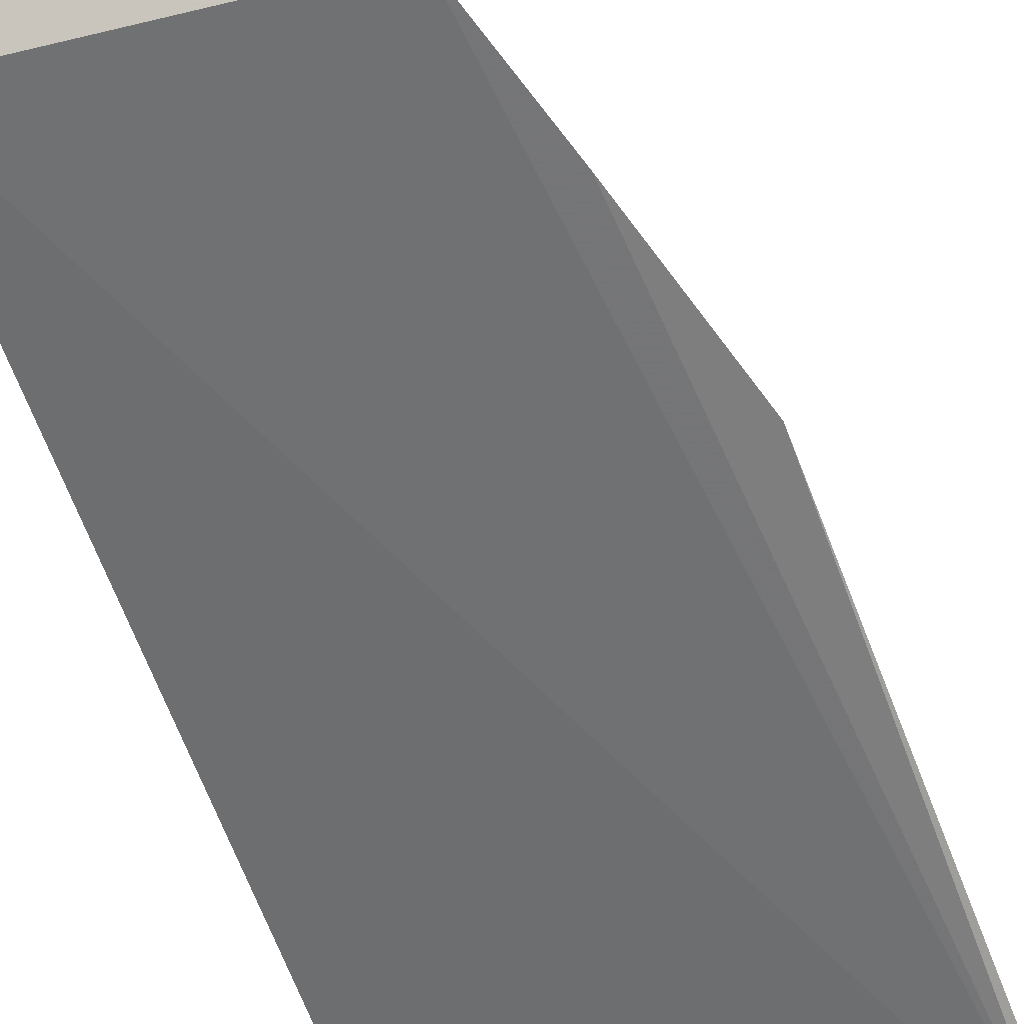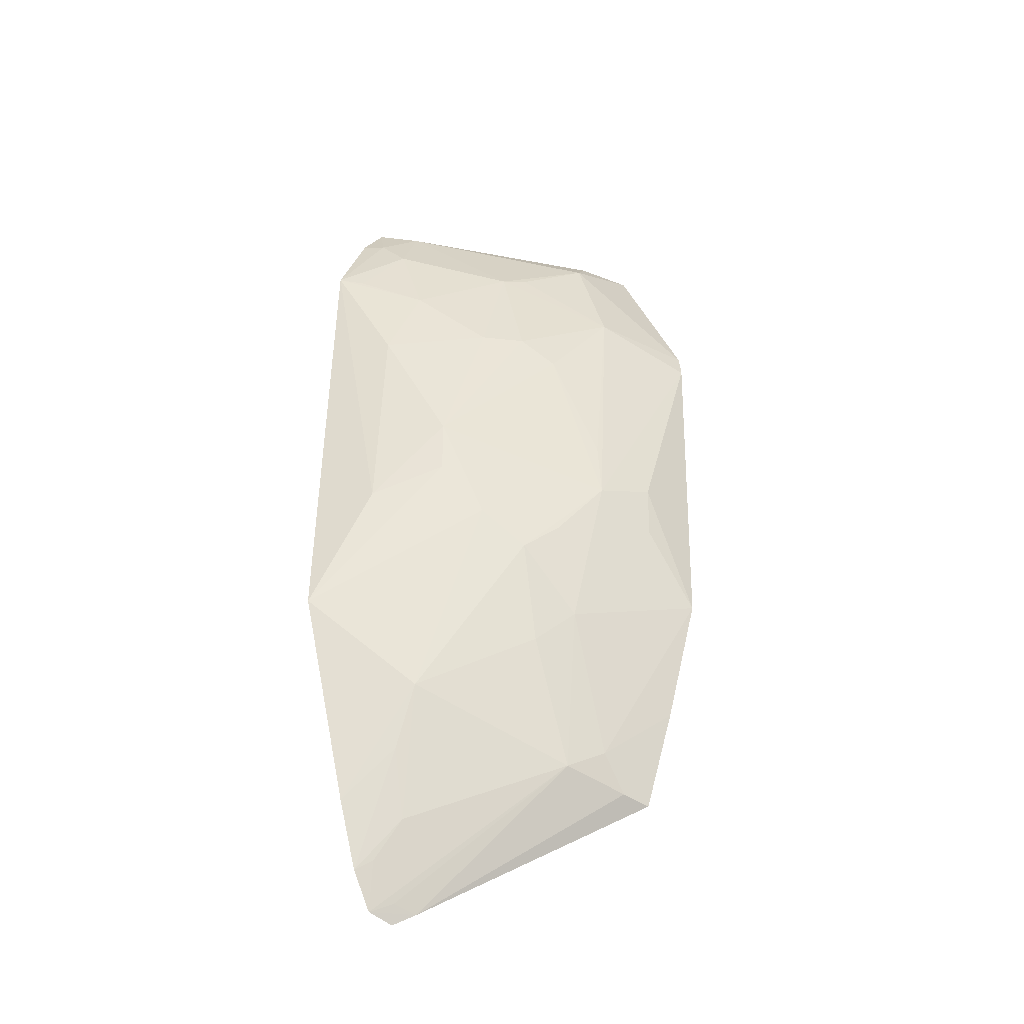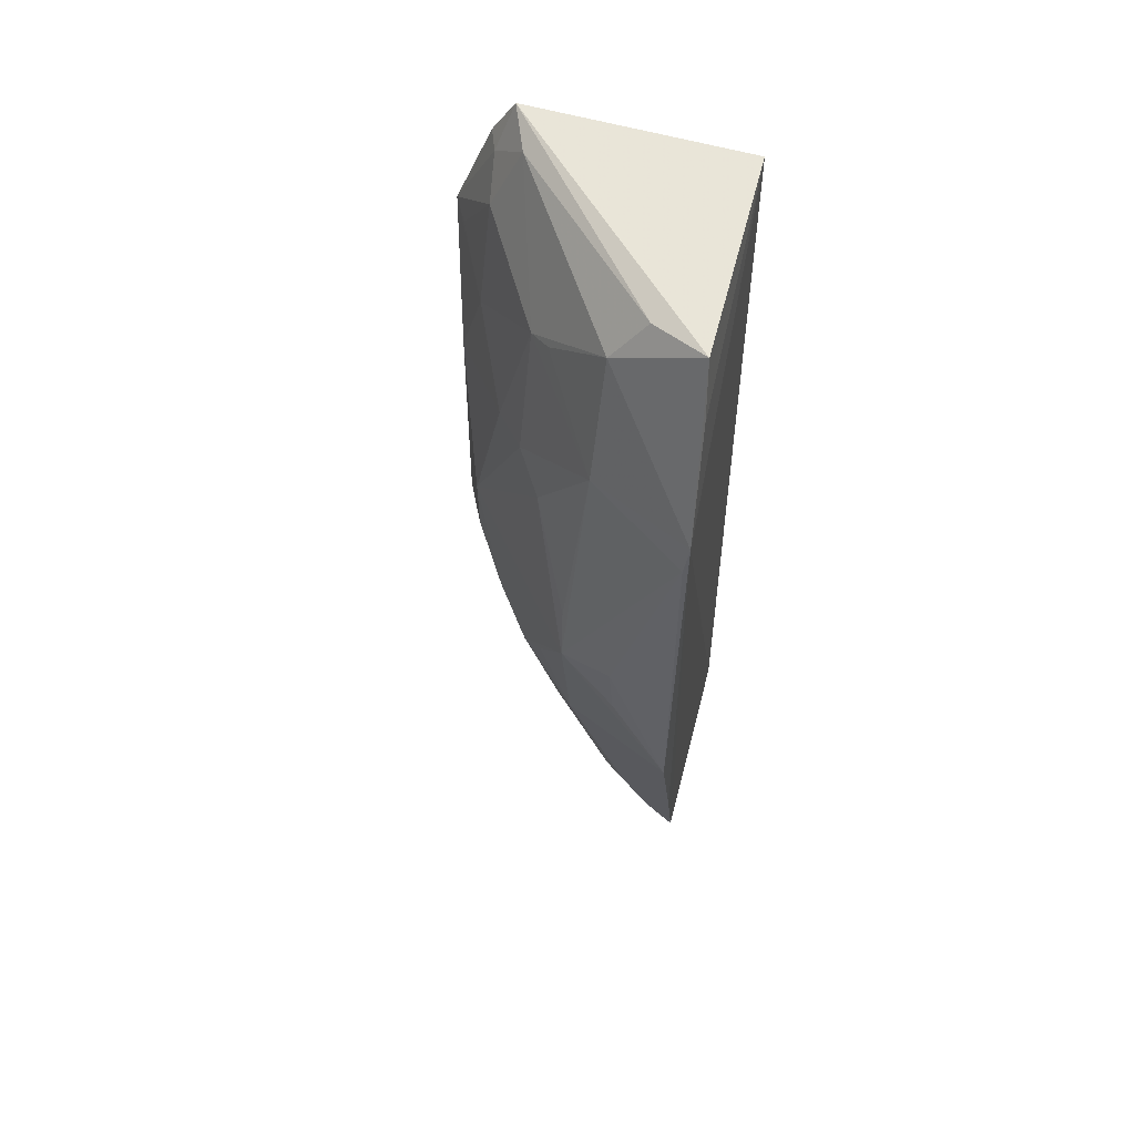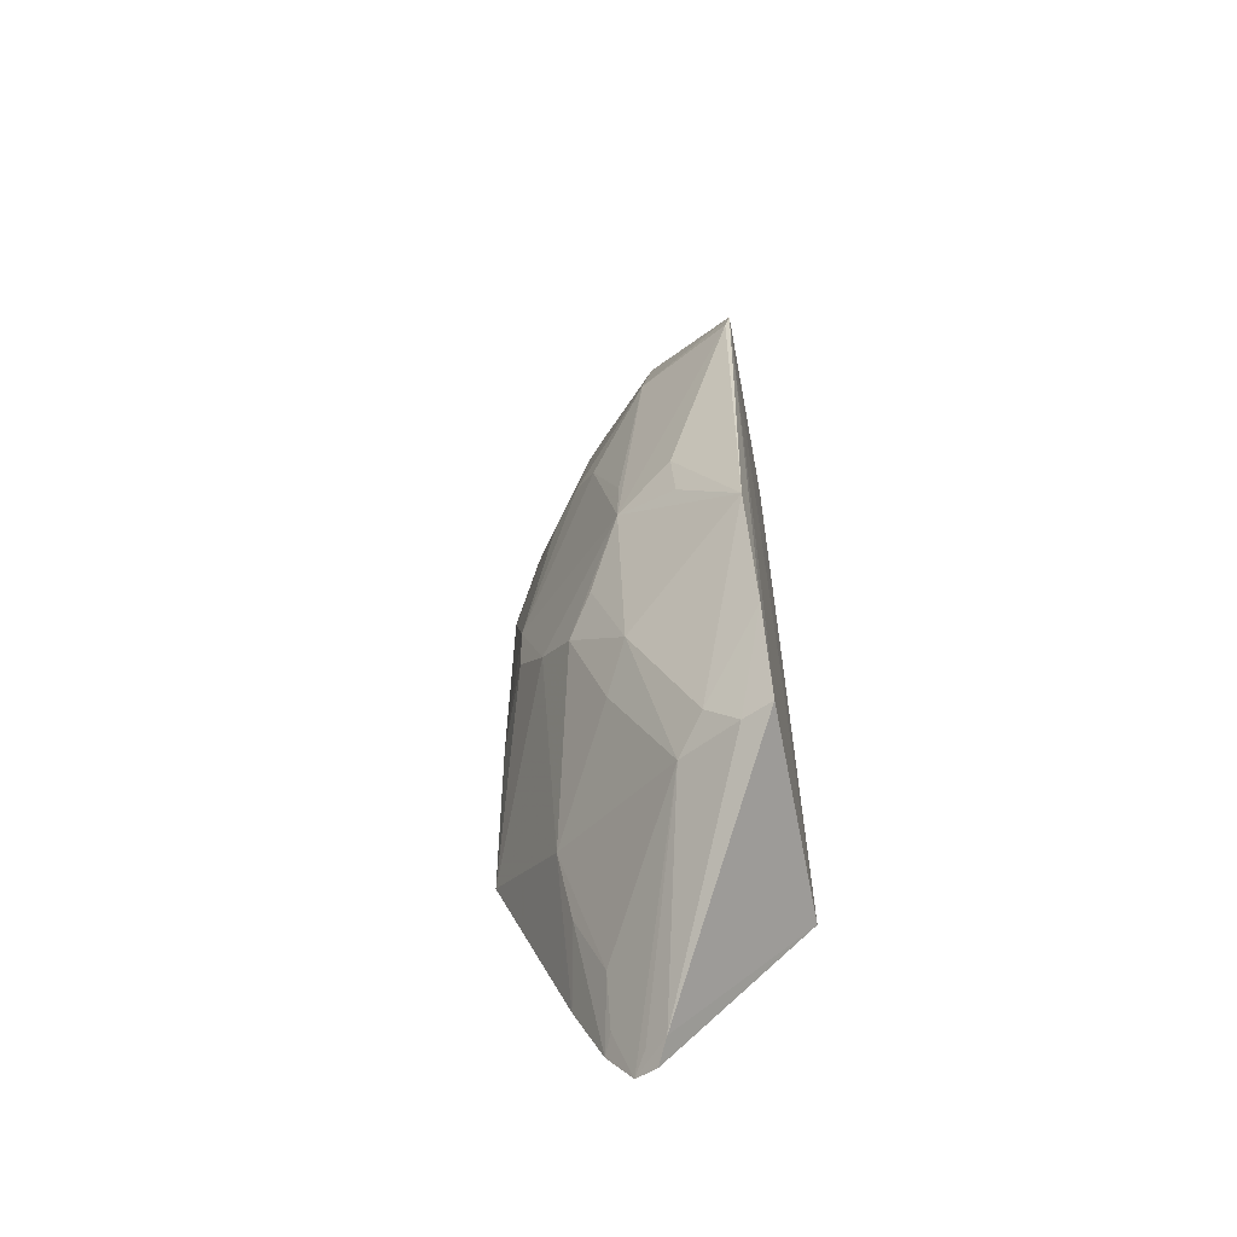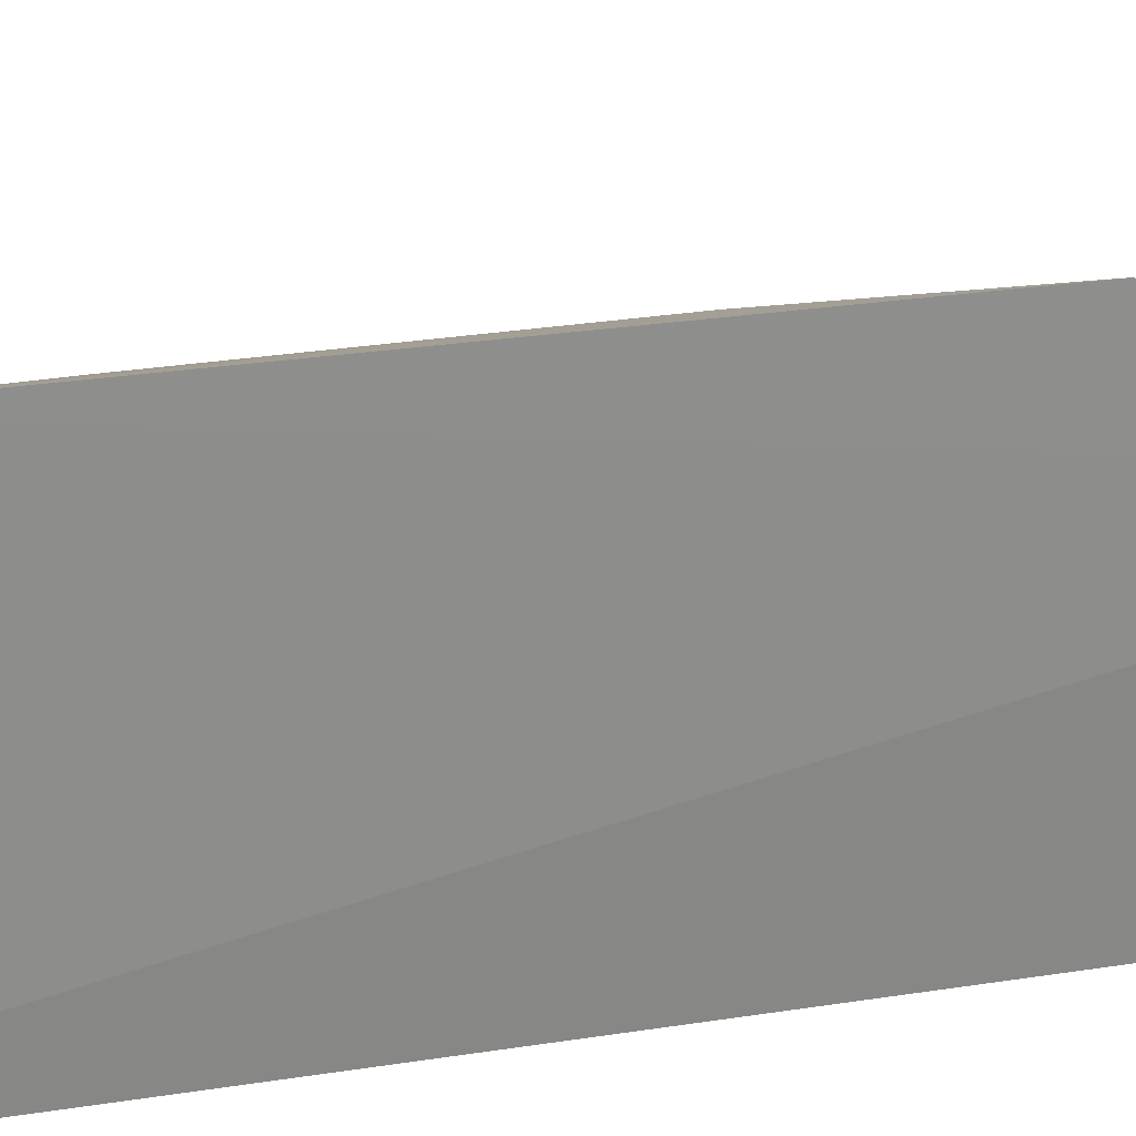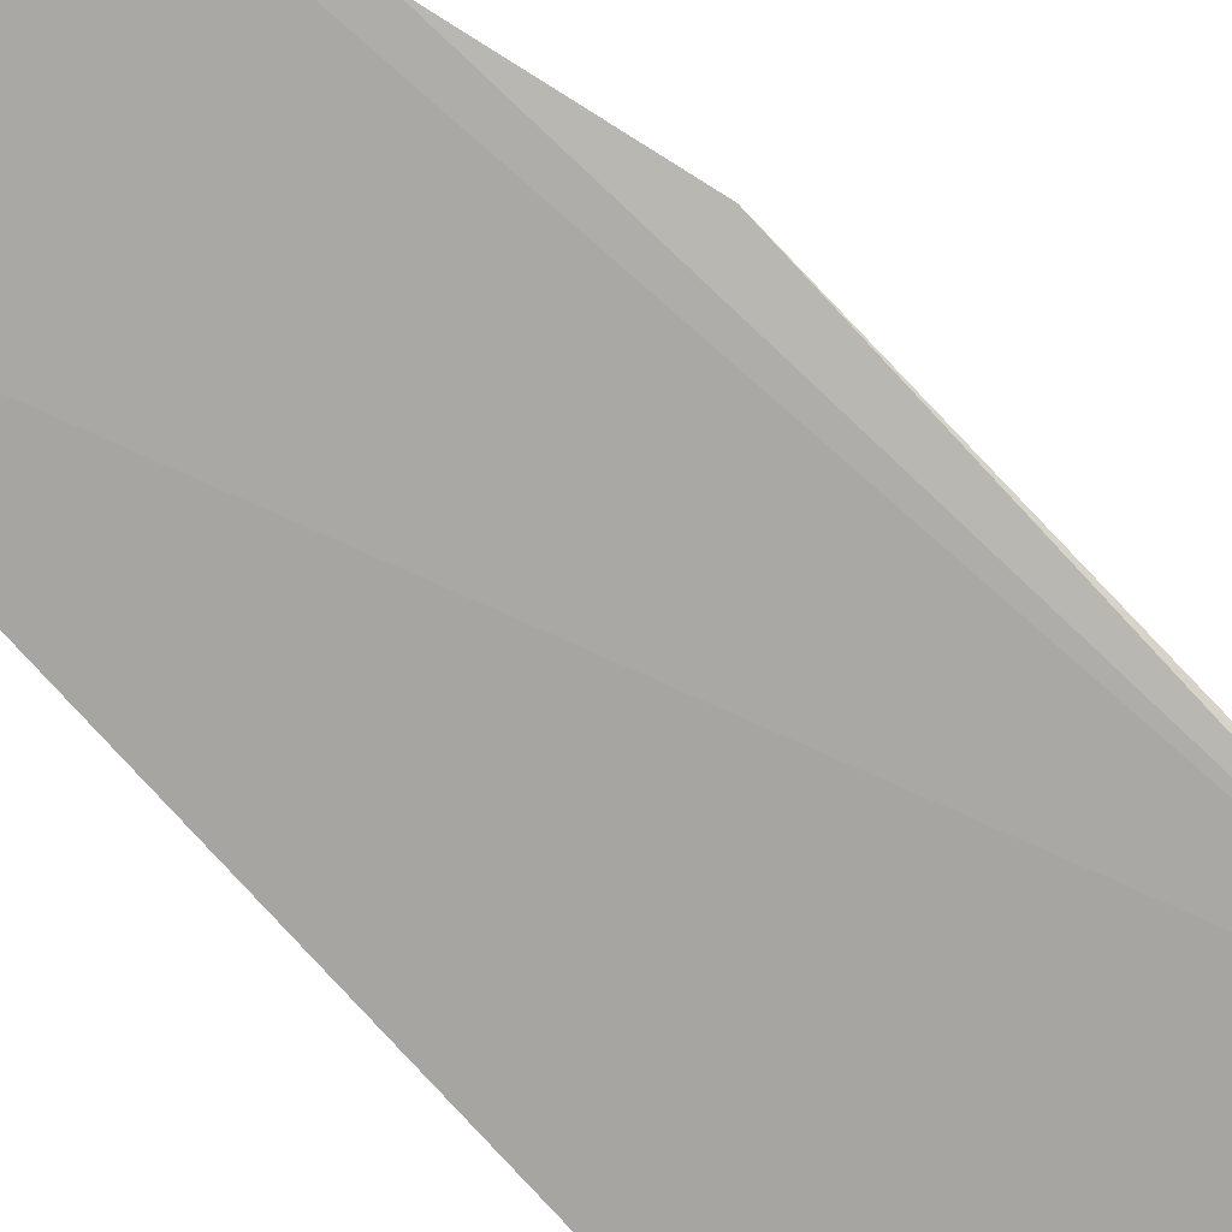
<metadata>
{"format":"obj","ext":"obj","renderer":"f3d","projection":"perspective","resolution":1024,"background":"white","views":[{"elev":-56.1,"azim":-161.7,"up":"+Y"},{"elev":-41.2,"azim":-147.9,"up":"+Z"},{"elev":55.2,"azim":-72.7,"up":"+Z"},{"elev":-61.4,"azim":-75.4,"up":"+Z"},{"elev":22.5,"azim":73.7,"up":"+Y"},{"elev":-77.2,"azim":-137.9,"up":"+Y"}]}
</metadata>
<code>
v -0.2348 0.3221 0.1982
v -0.229 0.3923 -0.2222
v -0.2279 0.4032 -0.2065
v -0.2282 0.4494 0.1339
v -0.3635 0.3141 0.1056
v -0.2348 0.3221 -0.1654
v -0.3202 0.3418 0.1898
v -0.3217 0.3431 -0.1454
v -0.3617 0.312 0.1183
v -0.2321 0.4212 0.1956
v -0.311 0.3961 0.08709
v -0.3092 0.3557 -0.1547
v -0.329 0.3166 -0.1622
v -0.3327 0.317 0.1934
v -0.2295 0.4323 0.177
v -0.3401 0.3579 0.1161
v -0.2267 0.4495 -0.08764
v -0.2484 0.3973 -0.1845
v -0.3118 0.3965 -0.05432
v -0.3592 0.3159 -0.05843
v -0.2347 0.3826 -0.2259
v -0.3235 0.3296 -0.1607
v -0.3408 0.3148 0.1671
v -0.2983 0.3944 0.1432
v -0.3248 0.3565 0.171
v -0.2351 0.3992 -0.2022
v -0.2635 0.413 -0.1268
v -0.3237 0.3707 -0.08359
v -0.2837 0.4266 0.01397
v -0.3404 0.3694 -0.01238
v -0.3429 0.3158 -0.1161
v -0.2436 0.377 -0.2208
v -0.2525 0.4262 0.1593
v -0.3063 0.385 0.147
v -0.2507 0.4124 0.1893
v -0.2276 0.4158 -0.1774
v -0.2516 0.4094 -0.155
v -0.2978 0.4119 -0.03697
v -0.3087 0.3817 -0.09917
v -0.2957 0.4098 0.08618
v -0.2534 0.441 -0.0273
v -0.3232 0.3849 0.07294
v -0.3238 0.3848 -0.04046
v -0.3529 0.344 -0.0002196
v -0.2377 0.3861 -0.218
v -0.239 0.4282 0.1752
v -0.256 0.4396 0.07607
v -0.2659 0.427 0.1166
v -0.2835 0.4262 -0.01276
v -0.3388 0.3693 0.01628
v -0.3517 0.3427 -0.02549
v -0.2385 0.4429 0.1312
f 1 3 4
f 6 2 3
f 6 3 1
f 9 6 1
f 13 6 9
f 14 10 7
f 14 1 10
f 15 10 1
f 15 1 4
f 16 5 9
f 17 4 3
f 20 9 5
f 21 2 6
f 22 8 12
f 23 14 9
f 23 9 1
f 23 1 14
f 24 11 16
f 25 14 7
f 25 16 9
f 25 9 14
f 26 18 3
f 26 3 2
f 26 2 12
f 26 12 18
f 27 18 12
f 28 12 8
f 28 8 20
f 30 28 20
f 30 5 16
f 31 13 9
f 31 9 20
f 31 22 13
f 31 20 8
f 31 8 22
f 32 21 6
f 32 6 13
f 32 13 22
f 32 22 12
f 32 2 21
f 34 25 24
f 34 24 16
f 34 16 25
f 35 25 7
f 35 7 10
f 35 33 24
f 35 24 25
f 36 27 17
f 36 17 3
f 37 3 18
f 37 18 27
f 37 36 3
f 37 27 36
f 38 27 19
f 38 17 27
f 38 30 29
f 38 19 30
f 39 27 12
f 39 19 27
f 39 28 19
f 39 12 28
f 40 29 11
f 40 11 24
f 41 4 17
f 42 16 11
f 42 11 29
f 42 29 30
f 43 30 19
f 43 19 28
f 43 28 30
f 44 20 5
f 44 5 30
f 45 32 12
f 45 12 2
f 45 2 32
f 46 15 4
f 46 4 33
f 46 33 35
f 46 35 10
f 46 10 15
f 47 29 40
f 47 41 29
f 47 4 41
f 48 47 40
f 48 4 47
f 48 40 24
f 48 24 33
f 49 38 29
f 49 29 41
f 49 41 17
f 49 17 38
f 50 42 30
f 50 30 16
f 50 16 42
f 51 44 30
f 51 30 20
f 51 20 44
f 52 48 33
f 52 33 4
f 52 4 48

</code>
